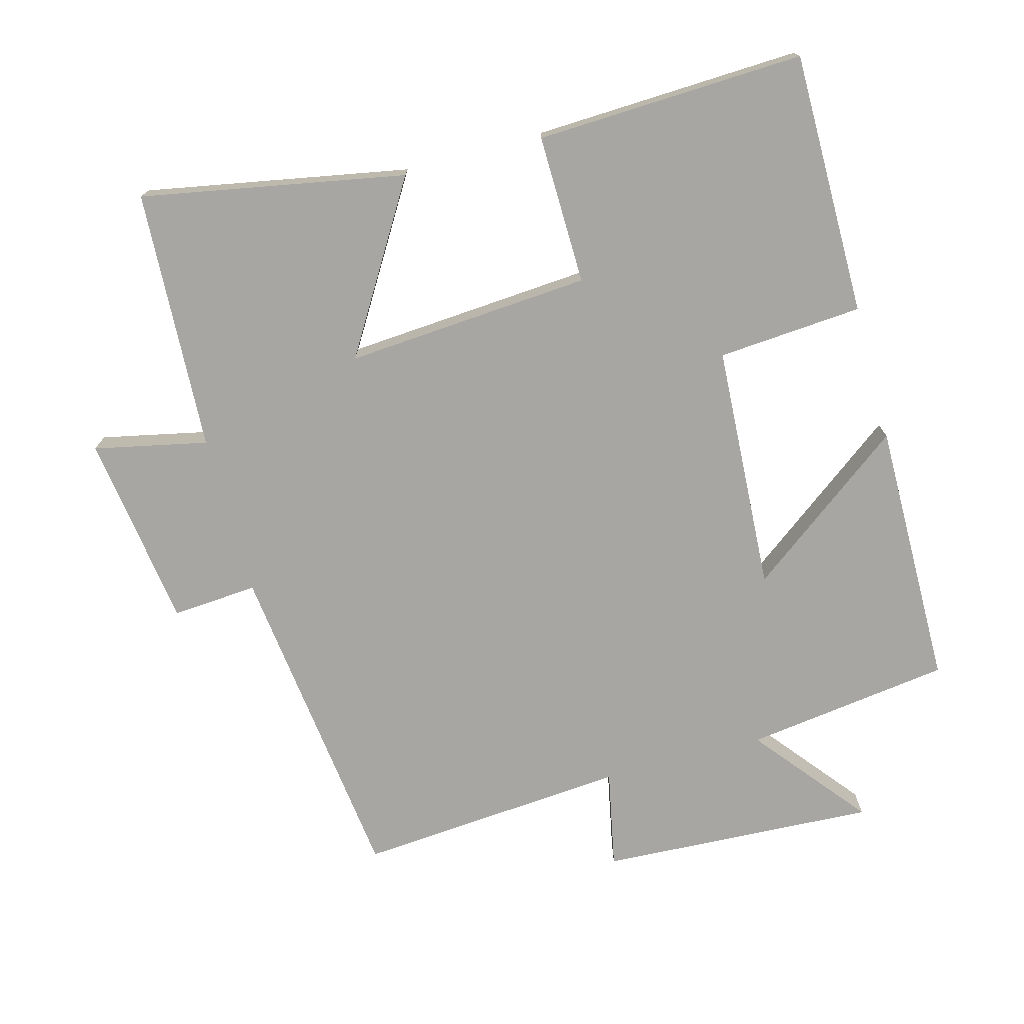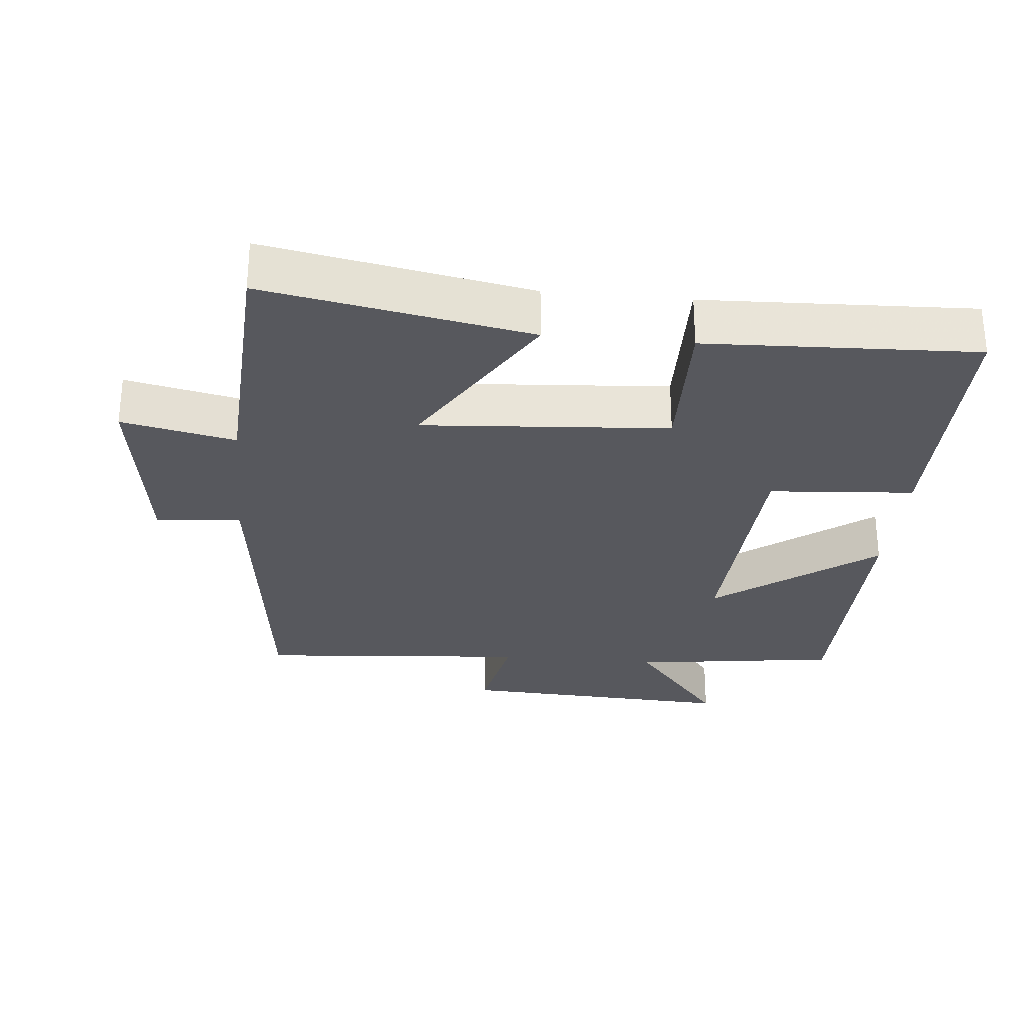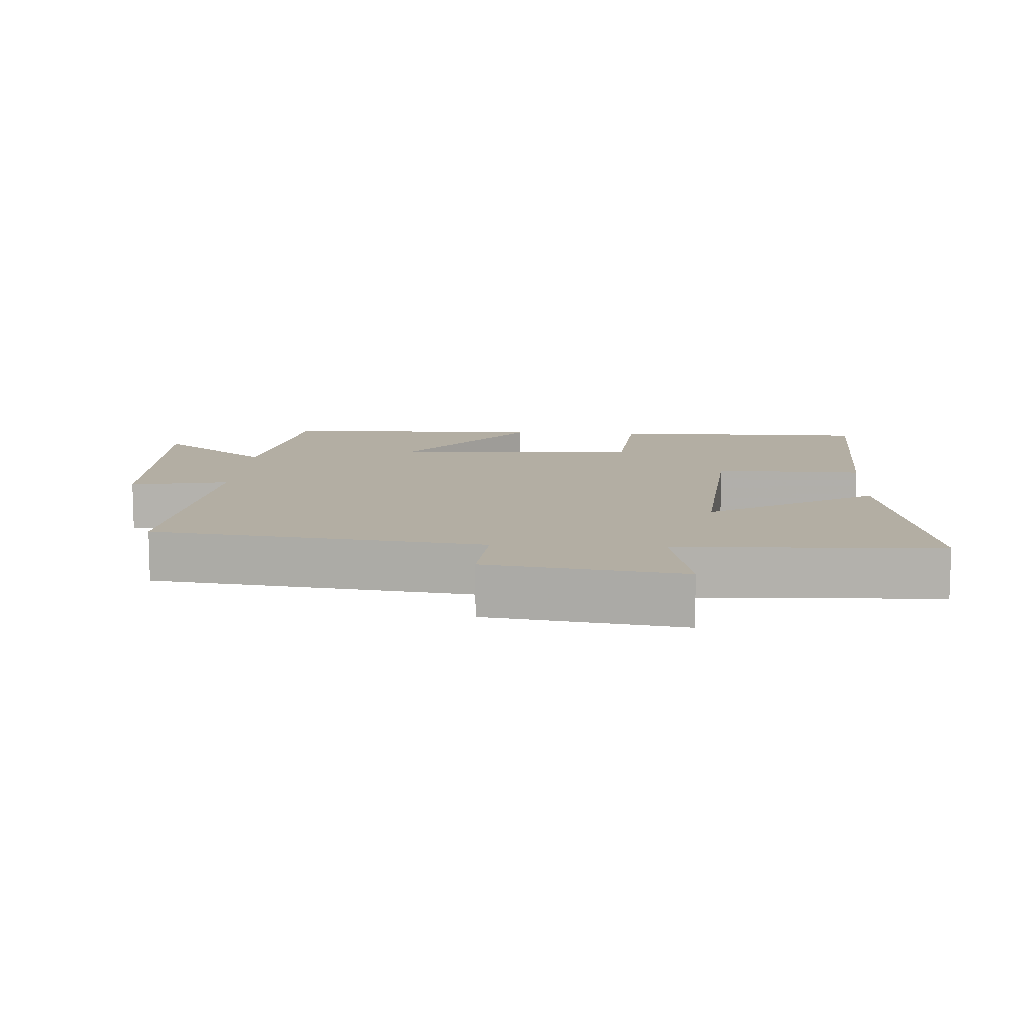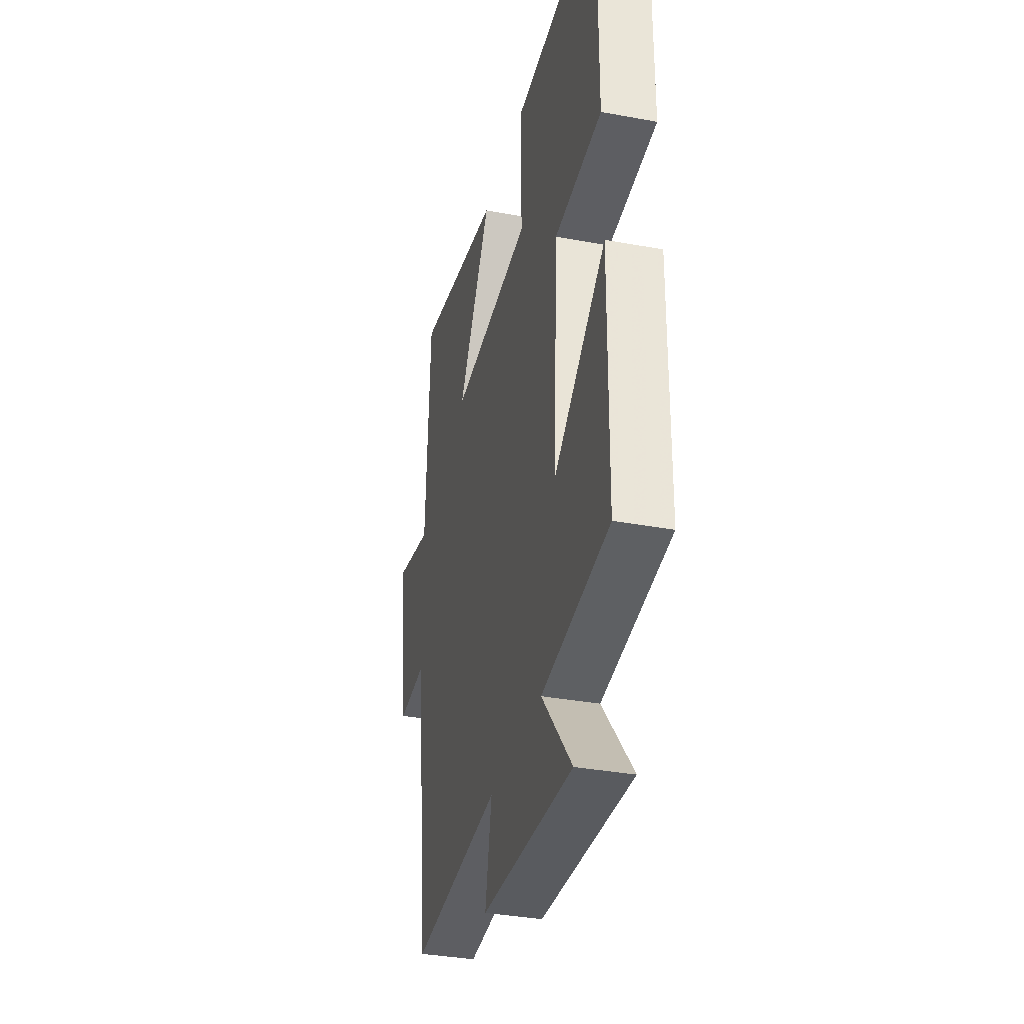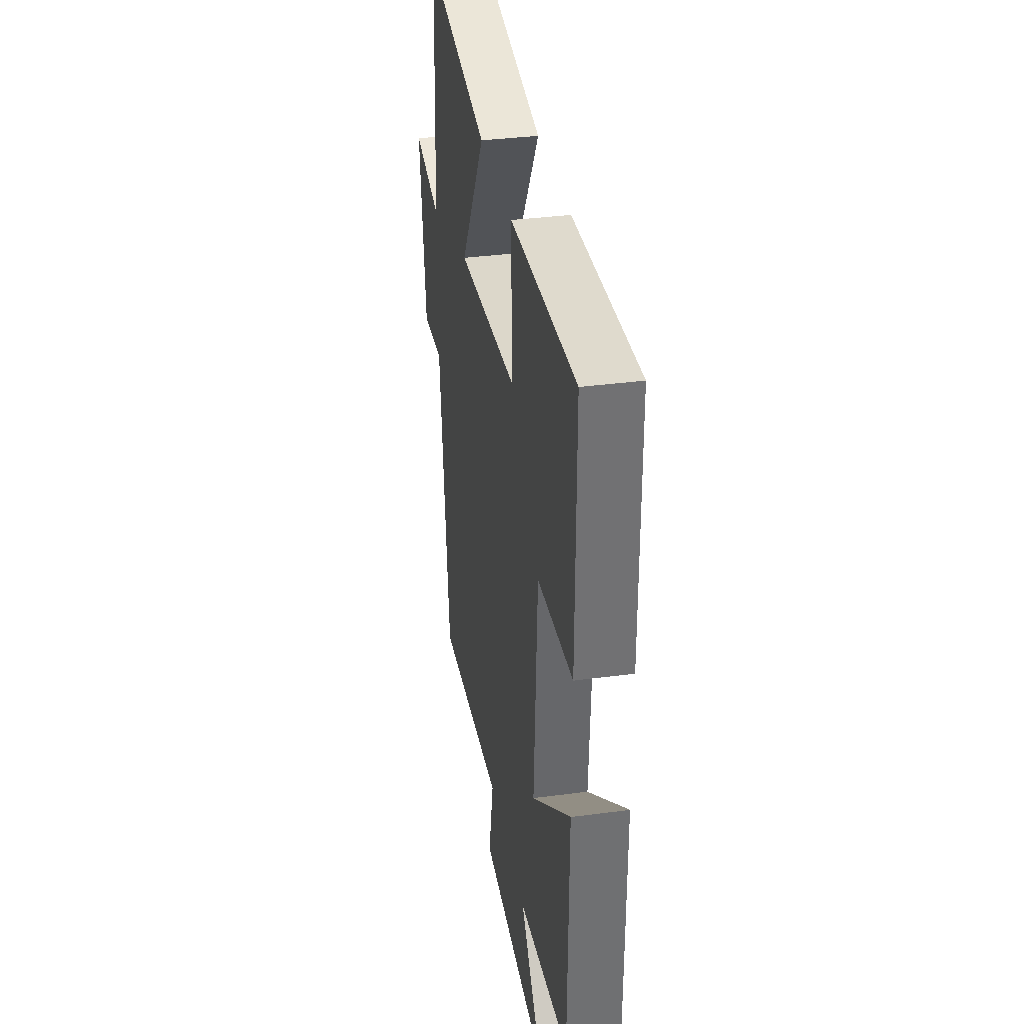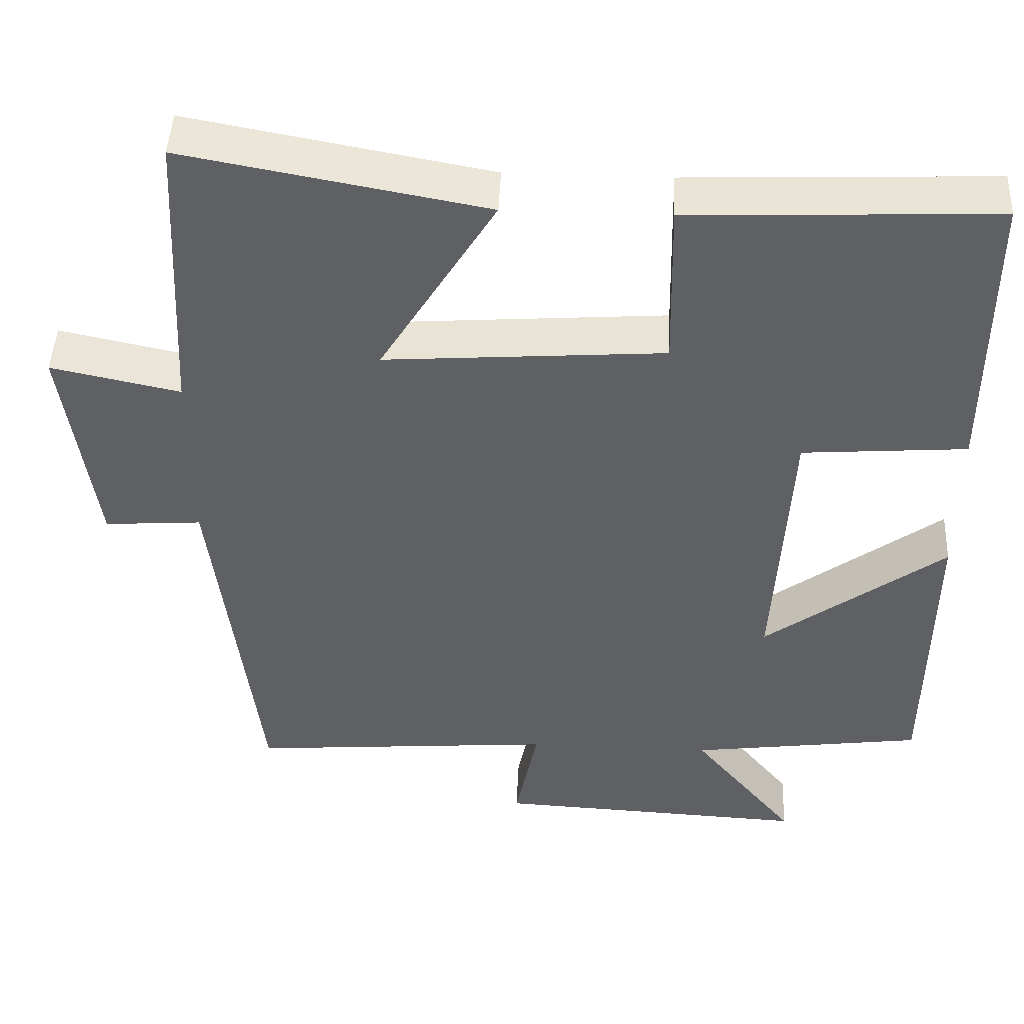
<metadata>
{"format":"obj","ext":"obj","renderer":"f3d","projection":"perspective","resolution":1024,"background":"white","views":[{"elev":-74.0,"azim":15.1,"up":"+Y"},{"elev":-28.9,"azim":-5.5,"up":"+Y"},{"elev":10.9,"azim":-86.3,"up":"+Y"},{"elev":-35.1,"azim":76.1,"up":"+Z"},{"elev":35.1,"azim":79.9,"up":"+Z"},{"elev":46.2,"azim":2.6,"up":"+Z"}]}
</metadata>
<code>
v -0.441 0.07 -0.532
v -0.5 0.07 -0.05
v -0.625 0.07 -0.059
v -0.665 0.07 0.225
v -0.5 0.07 0.19
v -0.481 0.07 0.571
v -0.097 0.07 0.5
v -0.245 0.07 0.256
v 0.113 0.07 0.282
v 0.109 0.07 0.5
v 0.5 0.07 0.516
v 0.5 0.07 0.133
v 0.289 0.07 0.117
v 0.269 0.07 -0.243
v 0.5 0.07 -0.069
v 0.497 0.07 -0.459
v 0.197 0.07 -0.5
v 0.33 0.07 -0.664
v -0.074 0.07 -0.644
v -0.045 0.07 -0.5
v -0.441 0 -0.532
v -0.5 0 -0.05
v -0.625 0 -0.059
v -0.665 0 0.225
v -0.5 0 0.19
v -0.481 0 0.571
v -0.097 0 0.5
v -0.245 0 0.256
v 0.113 0 0.282
v 0.109 0 0.5
v 0.5 0 0.516
v 0.5 0 0.133
v 0.289 0 0.117
v 0.269 0 -0.243
v 0.5 0 -0.069
v 0.497 0 -0.459
v 0.197 0 -0.5
v 0.33 0 -0.664
v -0.074 0 -0.644
v -0.045 0 -0.5
f 17 18 19 20
f 16 17 20
f 15 16 20
f 14 15 20
f 20 1 2
f 14 20 2
f 13 14 2
f 11 12 13
f 10 11 13
f 9 10 13
f 13 2 3
f 9 13 3
f 8 9 3
f 5 6 7 8
f 5 8 3
f 3 4 5
f 40 39 38 37
f 40 37 36
f 40 36 35
f 40 35 34
f 22 21 40
f 22 40 34
f 22 34 33
f 33 32 31
f 33 31 30
f 33 30 29
f 23 22 33
f 23 33 29
f 23 29 28
f 28 27 26 25
f 23 28 25
f 25 24 23
f 1 21 22 2
f 2 22 23 3
f 3 23 24 4
f 4 24 25 5
f 5 25 26 6
f 6 26 27 7
f 7 27 28 8
f 8 28 29 9
f 9 29 30 10
f 10 30 31 11
f 11 31 32 12
f 12 32 33 13
f 13 33 34 14
f 14 34 35 15
f 15 35 36 16
f 16 36 37 17
f 17 37 38 18
f 18 38 39 19
f 19 39 40 20
f 20 40 21 1

</code>
